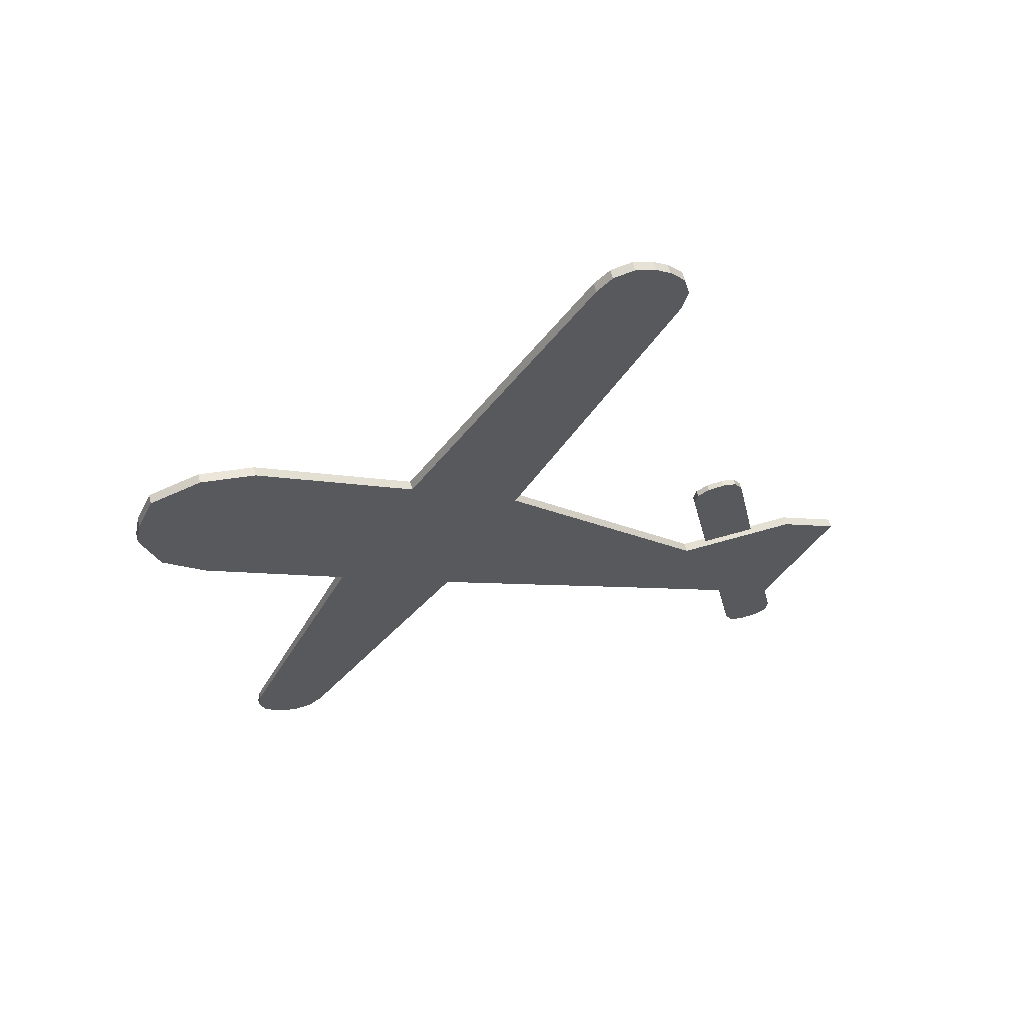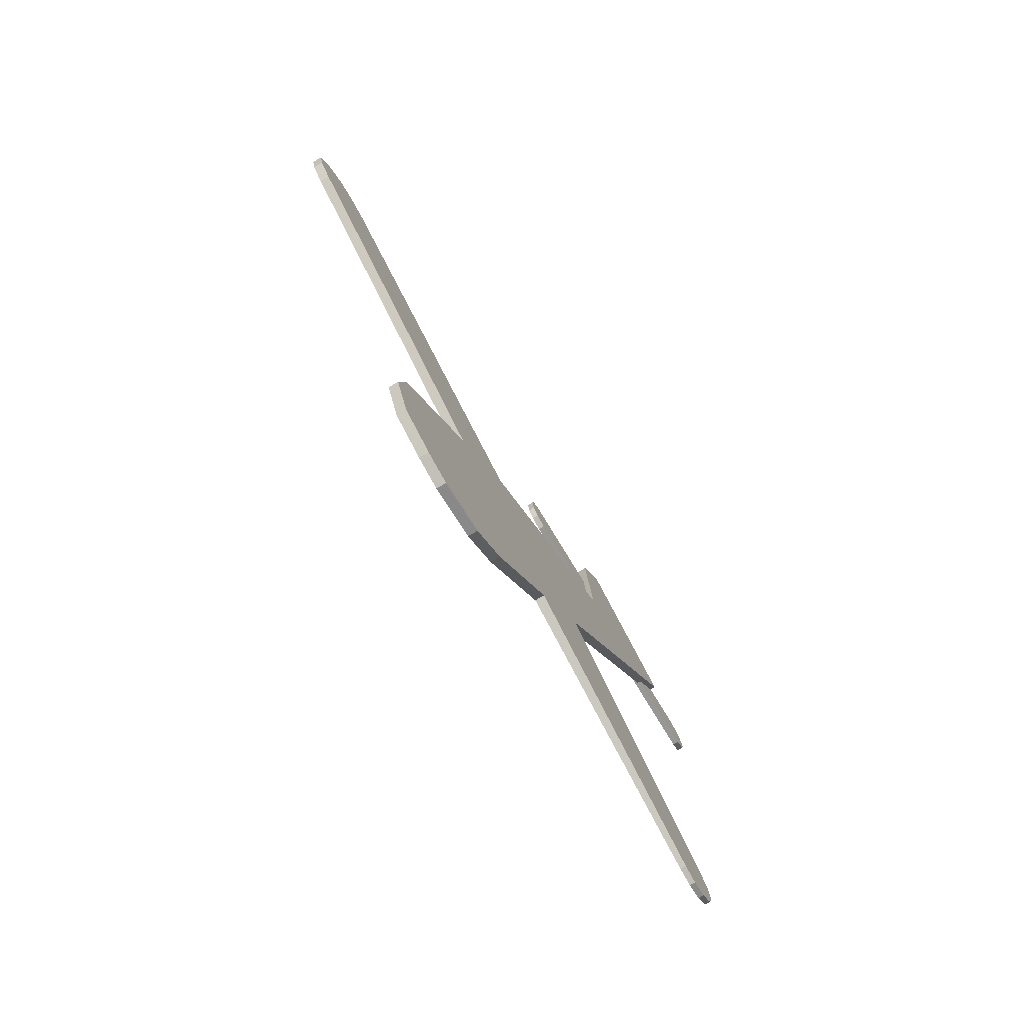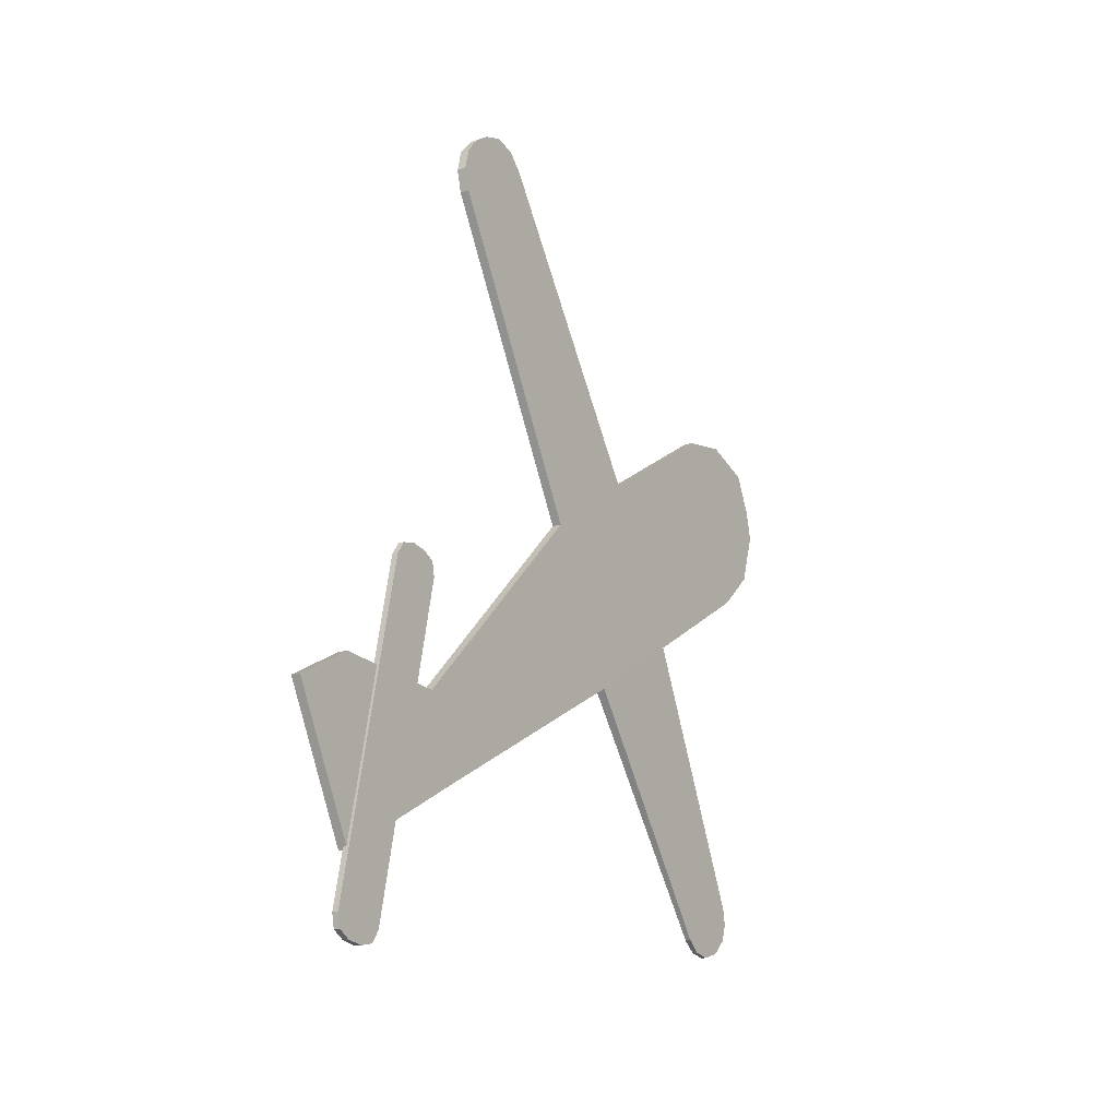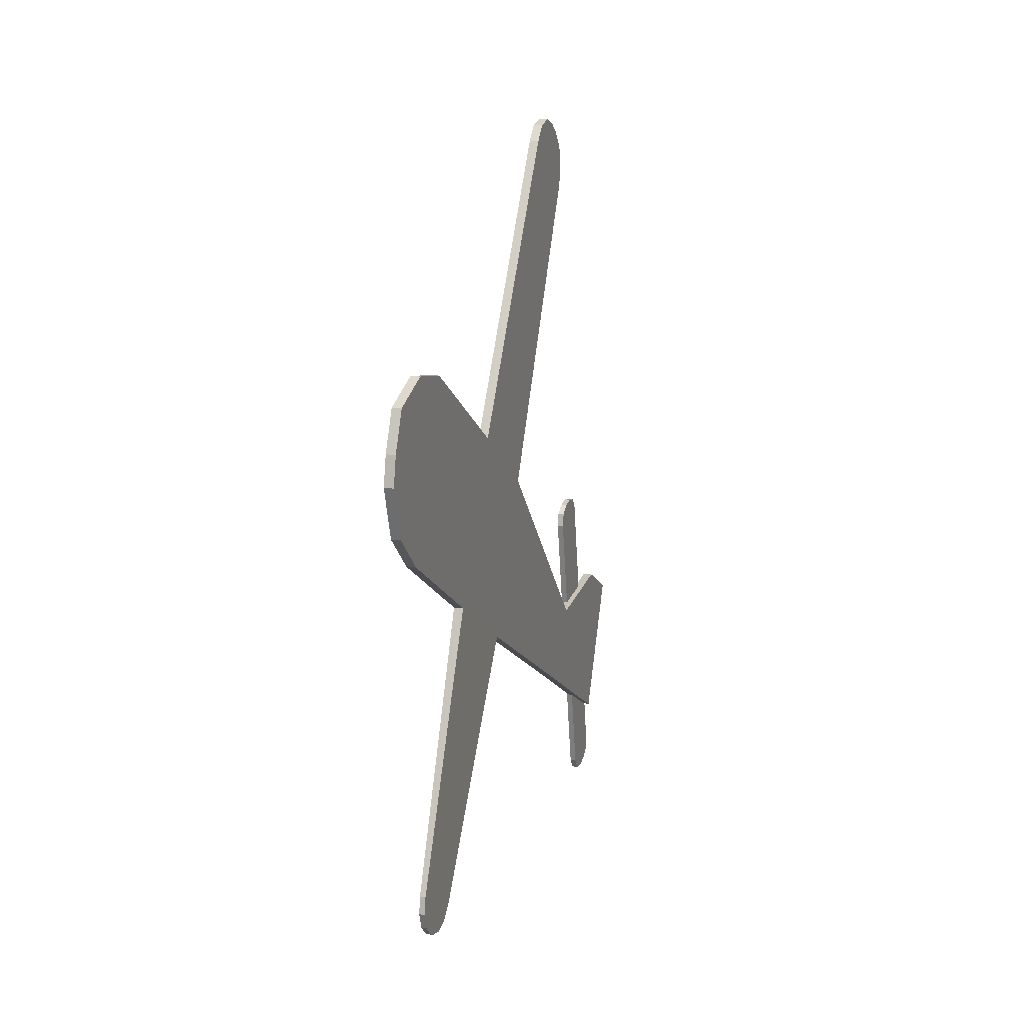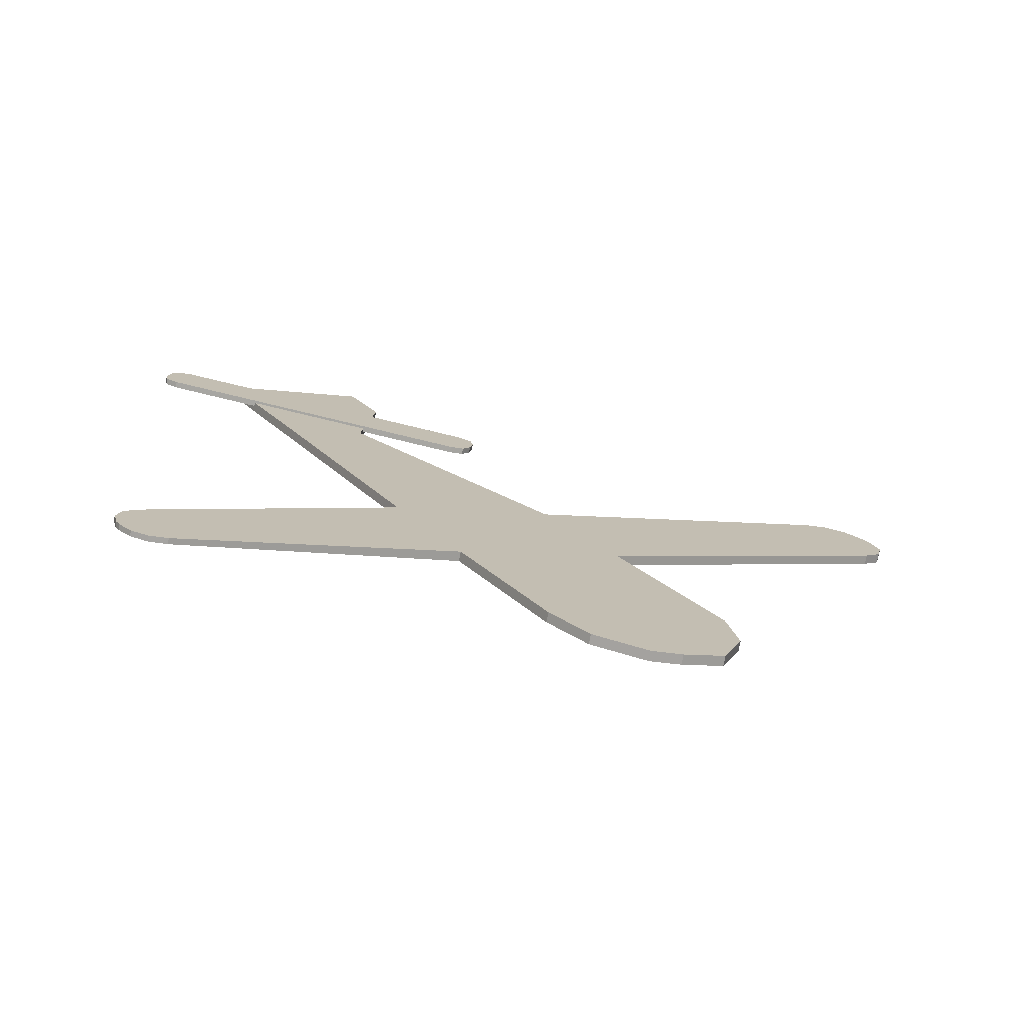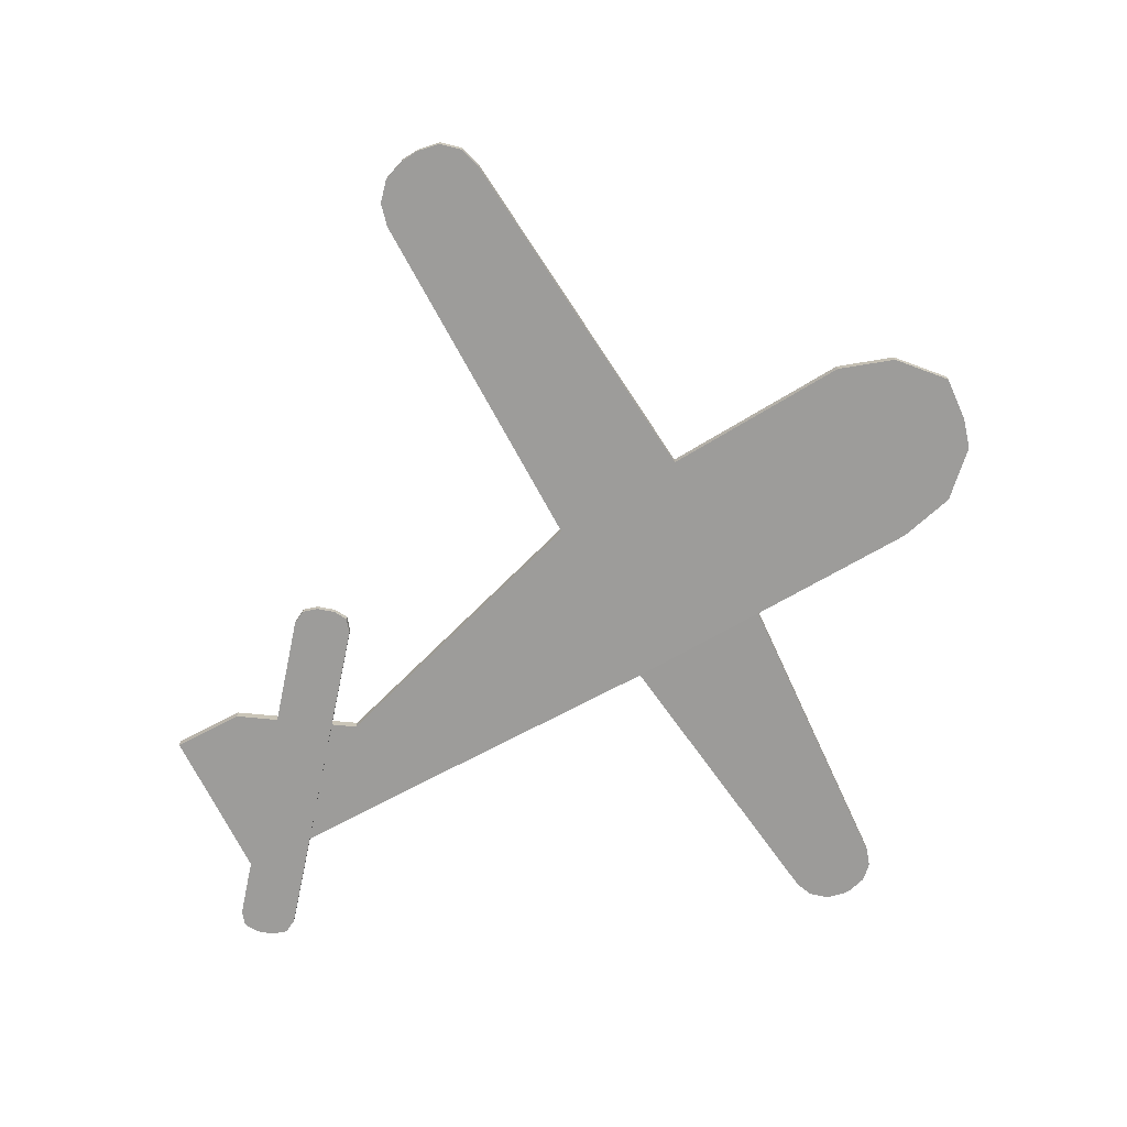
<metadata>
{"format":"obj","ext":"obj","renderer":"f3d","projection":"perspective","resolution":1024,"background":"white","views":[{"elev":60.8,"azim":-104.3,"up":"+Y"},{"elev":-78.0,"azim":-149.8,"up":"+Z"},{"elev":-16.8,"azim":33.7,"up":"+Y"},{"elev":14.9,"azim":-163.5,"up":"+Y"},{"elev":-75.0,"azim":79.2,"up":"+Z"},{"elev":19.8,"azim":90.9,"up":"+Y"}]}
</metadata>
<code>
v 7.56e-06 71.82 -47.43
v 8.548e-06 77.79 -53.95
v 9.042e-06 86.22 -56.61
v 8.971e-06 90.92 -55.58
v 5.648e-06 98.77 -35.75
v 7.931e-06 97.19 -52.76
v 6.905e-06 100.3 -44.47
v 1.531 98.77 -35.75
v 1.531 90.92 -55.58
v 1.531 100.3 -44.47
v 1.531 97.19 -52.76
v 1.531 71.82 -47.43
v 1.531 86.22 -56.61
v 1.531 77.79 -53.95
v -2.416e-06 26.17 33.58
v -5.471e-06 38.37 40.1
v 1.531 38.37 40.1
v 1.531 26.17 33.58
v -4.263e-06 17.92 48.53
v -6.315e-06 40.08 59.5
v 1.531 40.08 59.5
v 1.531 17.92 48.53
v -5.221e-06 12.74 58.23
v -7.274e-06 34.89 69.2
v 1.531 34.89 69.2
v 1.531 12.74 58.23
v 1.307e-06 47.74 -6.063
v 4.005e-06 58.55 -24.79
v 1.531 83.66 -11.04
v 1.531 72.22 6.631
v 1.965e-06 83.66 -11.04
v -6.816e-07 72.22 6.631
v 1.531 47.74 -6.063
v 1.531 58.55 -24.79
v 1.531 120.5 32.8
v 1.531 130.4 30.33
v 1.531 124.1 33.69
v 1.531 127.7 32.78
v 1.531 131.9 28.08
v 1.531 129.6 18.94
v 1.531 132.9 24.73
v 1.531 132.1 21.39
v 7.223e-07 130.4 30.33
v -3.41e-07 120.5 32.8
v 2.403e-07 127.7 32.78
v -7.502e-08 124.1 33.69
v 1.902e-06 129.6 18.94
v 1.045e-06 131.9 28.08
v 1.828e-06 132.1 21.39
v 1.523e-06 132.9 24.73
v 0.3043 10.06 -32.78
v 0.3396 8.369 -40.53
v 0.3219 8.233 -34.96
v 0.3349 7.614 -37.79
v 0.3396 9.021 -41.66
v 0.3043 16.58 -44.07
v 0.3349 11.02 -43.68
v 0.3219 13.78 -44.56
v 1.191 8.369 -40.53
v 1.227 10.06 -32.78
v 1.196 7.614 -37.79
v 1.209 8.233 -34.96
v 1.227 16.58 -44.07
v 1.191 9.021 -41.66
v 1.209 13.78 -44.56
v 1.196 11.02 -43.68
v 0.9508 58.58 42.94
v 0.9508 55.07 40.58
v 0.9508 57.33 41.01
v 0.9508 2.752 51.67
v 0.9508 0.3159 55.28
v 0.9508 0.8078 52.99
v 0.9508 56.62 49.26
v 0.9508 59.06 45.64
v 0.9508 58.57 47.94
v 0.9508 0.7985 57.98
v 0.9508 4.304 60.34
v 0.9508 2.047 59.91
v 1.961 0.3159 55.28
v 1.961 2.752 51.67
v 1.961 0.8078 52.99
v 1.961 55.07 40.58
v 1.961 58.58 42.94
v 1.961 57.33 41.01
v 1.961 4.304 60.34
v 1.961 0.7985 57.98
v 1.961 2.047 59.91
v 1.961 59.06 45.64
v 1.961 56.62 49.26
v 1.961 58.57 47.94
g BD_drone_tgt
f 31 47 40 29
f 32 16 17 30
f 30 17 18 33
f 33 18 15 27
f 8 10 7 5
f 10 11 6 7
f 11 9 4 6
f 9 13 3 4
f 13 14 2 3
f 14 12 1 2
f 31 5 7 6 4 3 2 1 28
f 15 19 20 16
f 31 29 8 5
f 1 12 34 28
f 29 34 12 14 13 9 11 10 8
f 21 25 26 22
f 17 21 22 18
f 16 20 21 17
f 18 22 19 15
f 23 26 25 24
f 20 24 25 21
f 22 26 23 19
f 19 23 24 20
f 28 27 32 31
f 36 39 48 43
f 34 63 56 28
f 33 34 29 30
f 27 15 16 32
f 32 44 46 45 43 48 50 49 47 31
f 30 35 44 32
f 47 49 42 40
f 49 50 41 42
f 50 48 39 41
f 35 37 46 44
f 37 38 45 46
f 38 36 43 45
f 29 40 42 41 39 36 38 37 35 30
f 27 51 60 33
f 33 60 62 61 59 64 66 65 63 34
f 28 56 58 57 55 52 54 53 51 27
f 51 53 62 60
f 53 54 61 62
f 54 52 59 61
f 63 65 58 56
f 65 66 57 58
f 66 64 55 57
f 52 55 64 59
f 67 74 88 83
f 73 77 85 89
f 67 69 68 70 72 71 76 78 77 73 75 74
f 76 71 79 86
f 82 84 83 88 90 89 85 87 86 79 81 80
f 70 80 81 72
f 72 81 79 71
f 85 77 78 87
f 87 78 76 86
f 67 83 84 69
f 69 84 82 68
f 73 89 90 75
f 75 90 88 74
f 70 68 82 80

</code>
